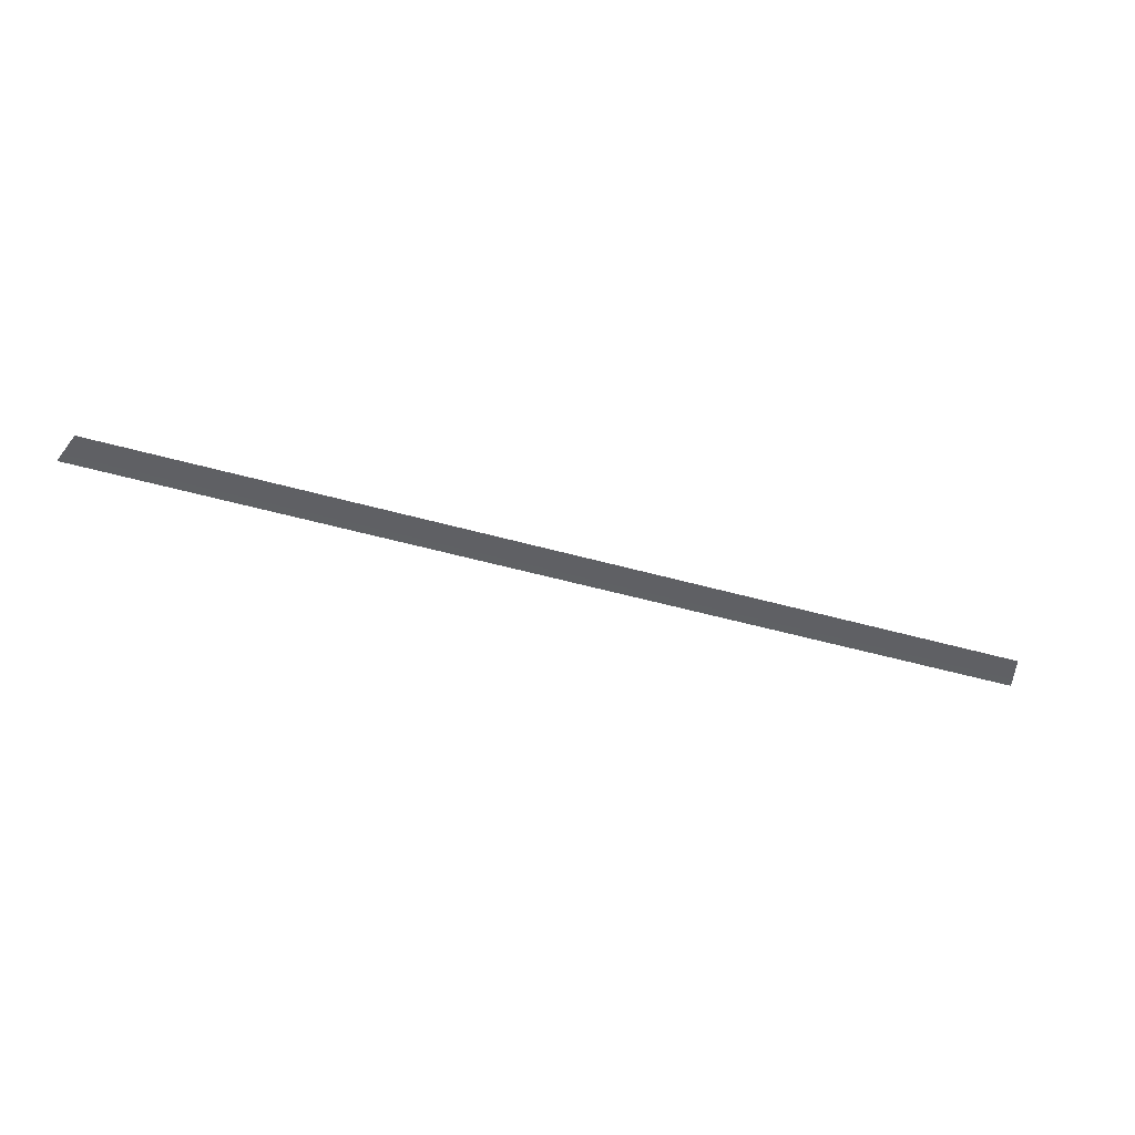
<metadata>
{"format":"obj","ext":"obj","renderer":"f3d","projection":"perspective","resolution":1024,"background":"white","views":[{"elev":-44.9,"azim":161.4,"up":"+Z"}]}
</metadata>
<code>
g WoodMDL_22
v 0.6808 -0.03402 -0.0002582
v -0.6808 -0.03402 -0.0002582
v -0.6769 -0.02045 -0.0001168
v 0.677 -0.02045 -0.0001168
v 0.677 -0.02045 -0.0001168
v -0.6769 -0.02045 -0.0001168
v -0.6657 0.01619 0.0001354
v 0.6658 0.01619 0.0001354
g WoodMDL_22_0
f 3 2 1
f 4 3 1
f 7 6 5
f 8 7 5

</code>
